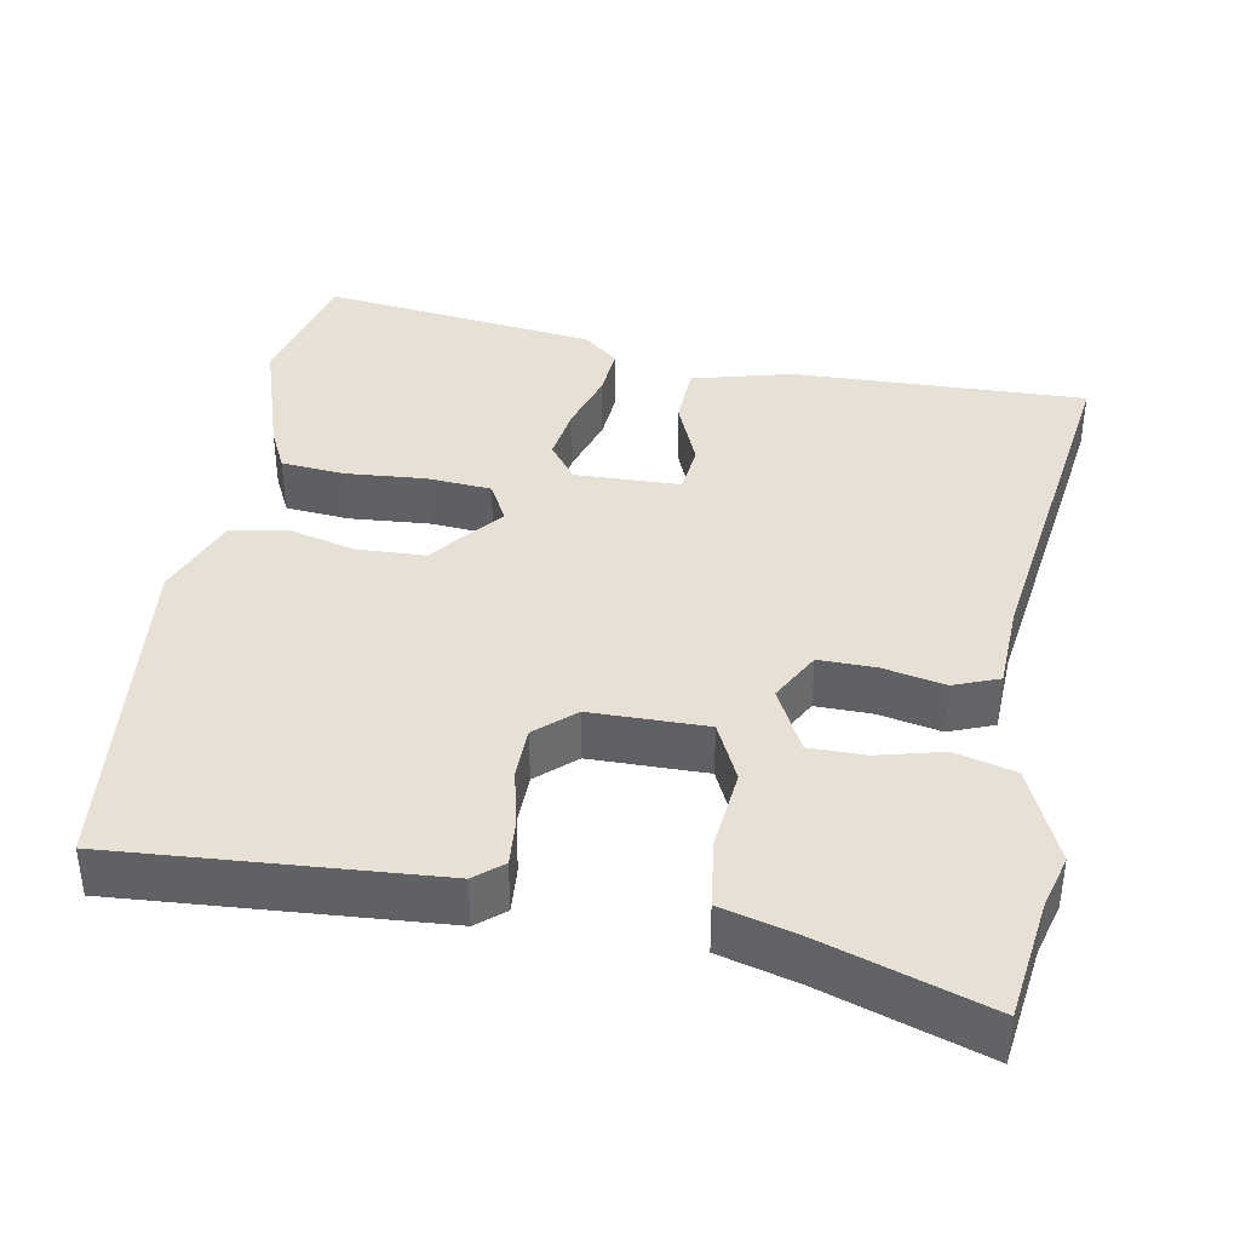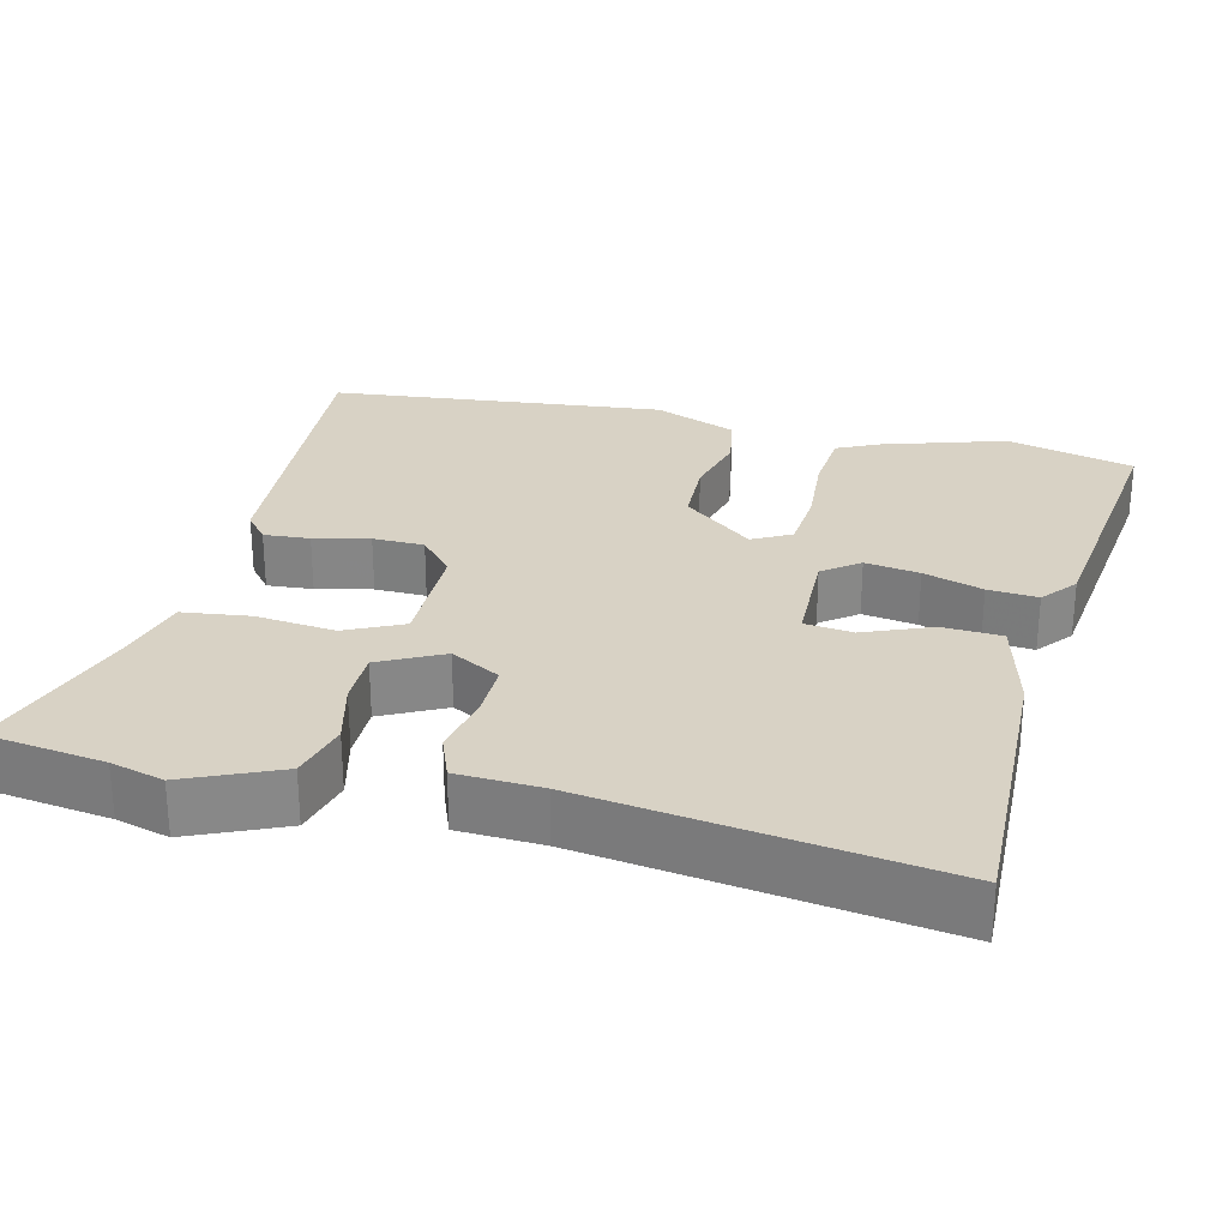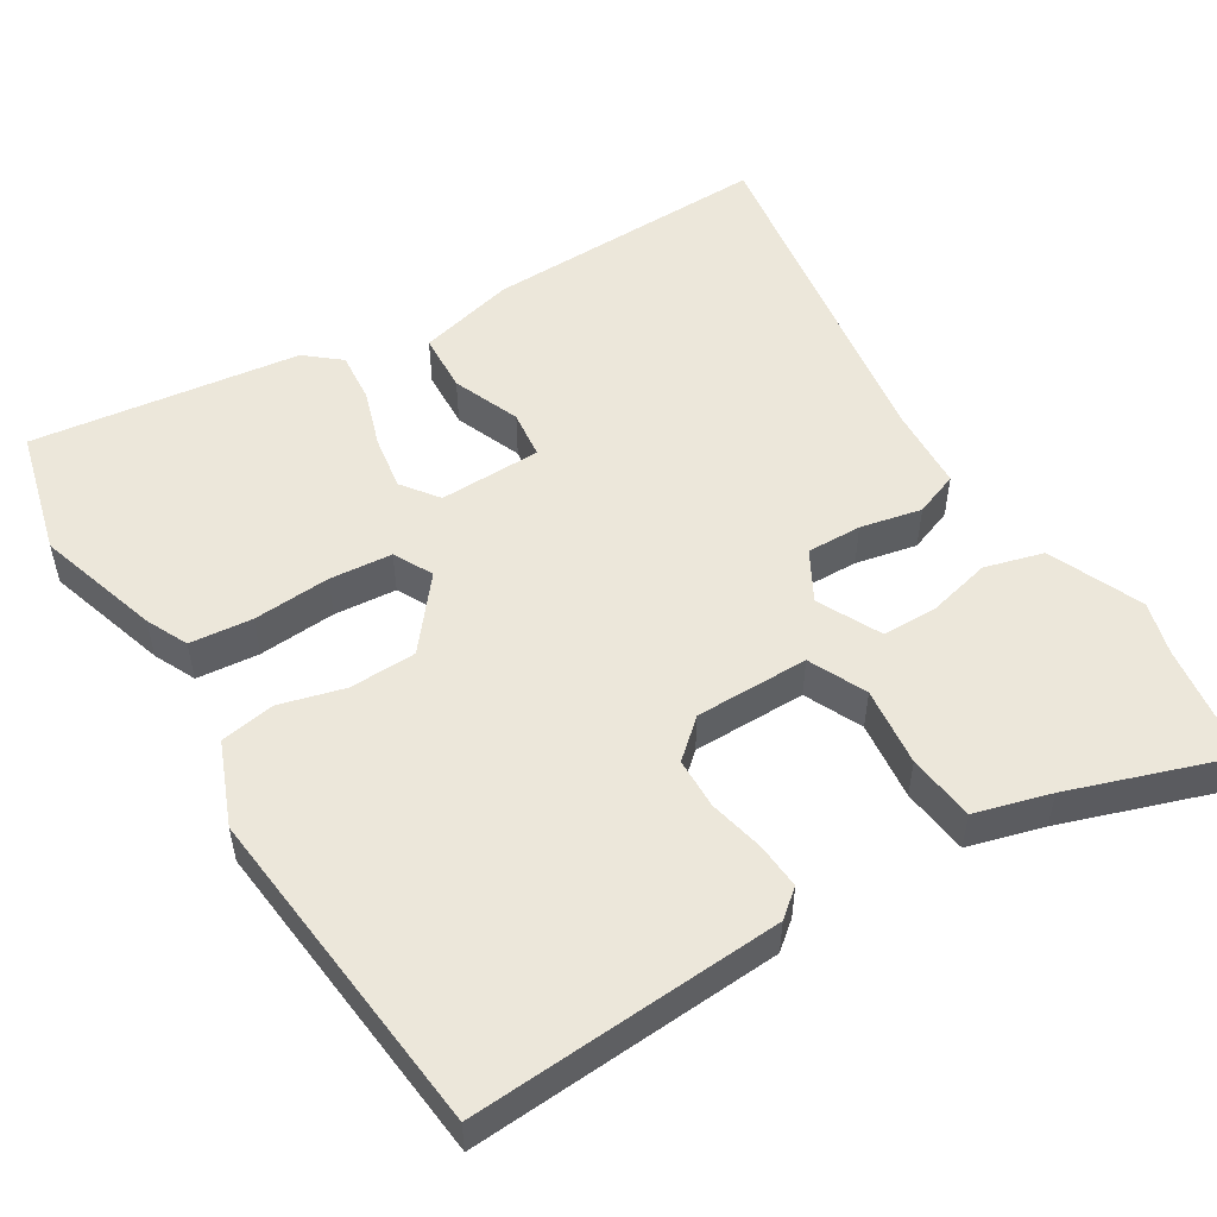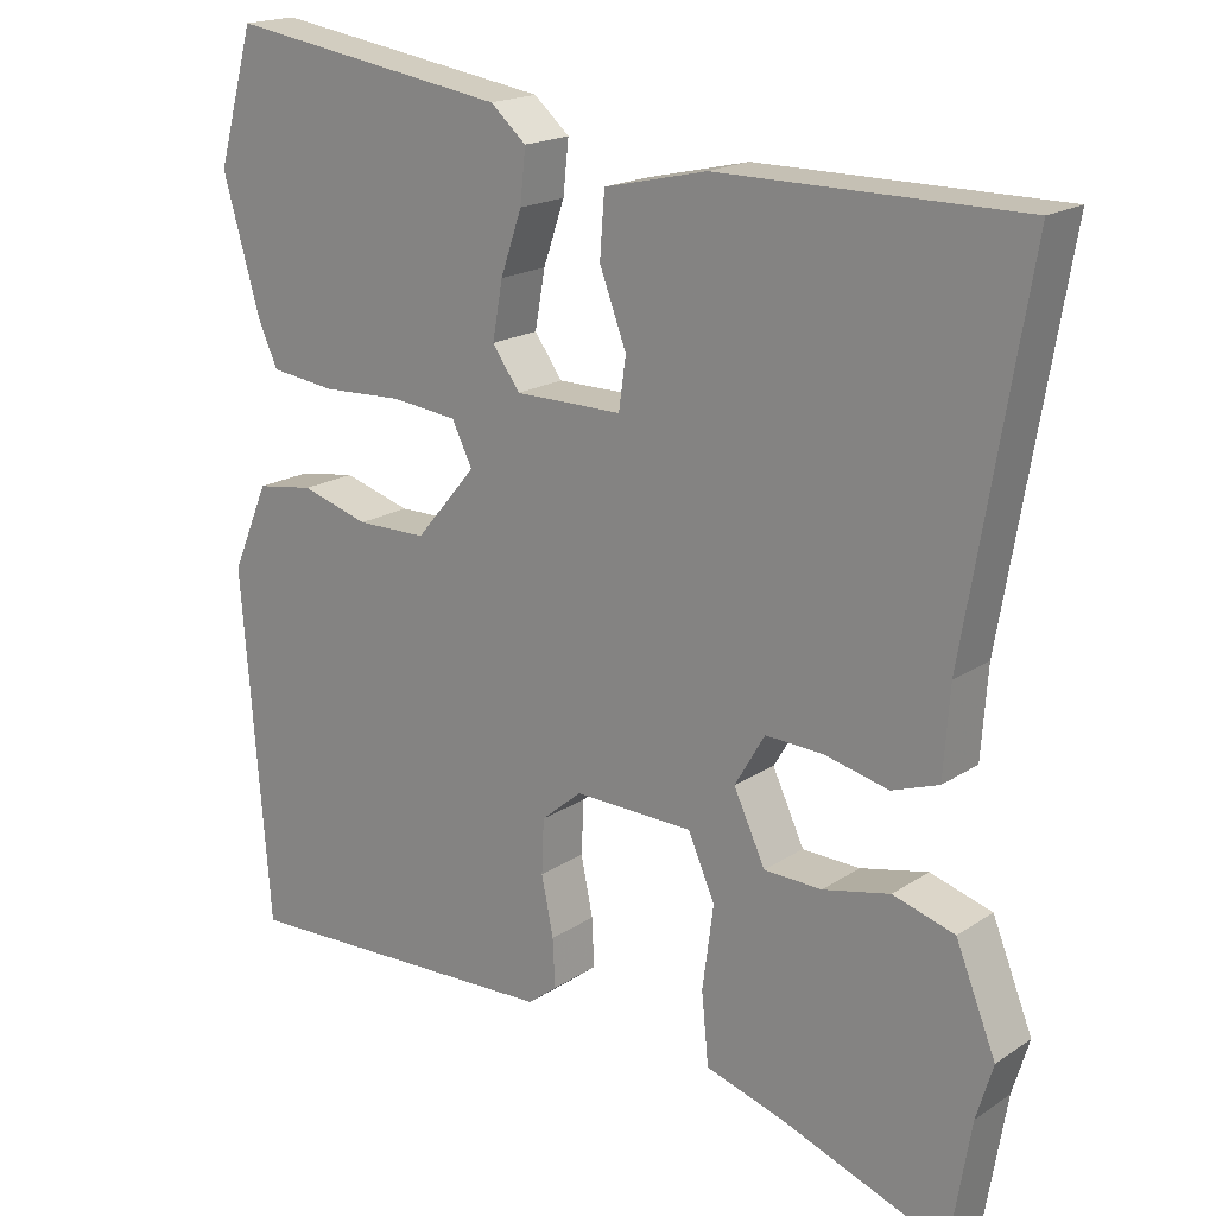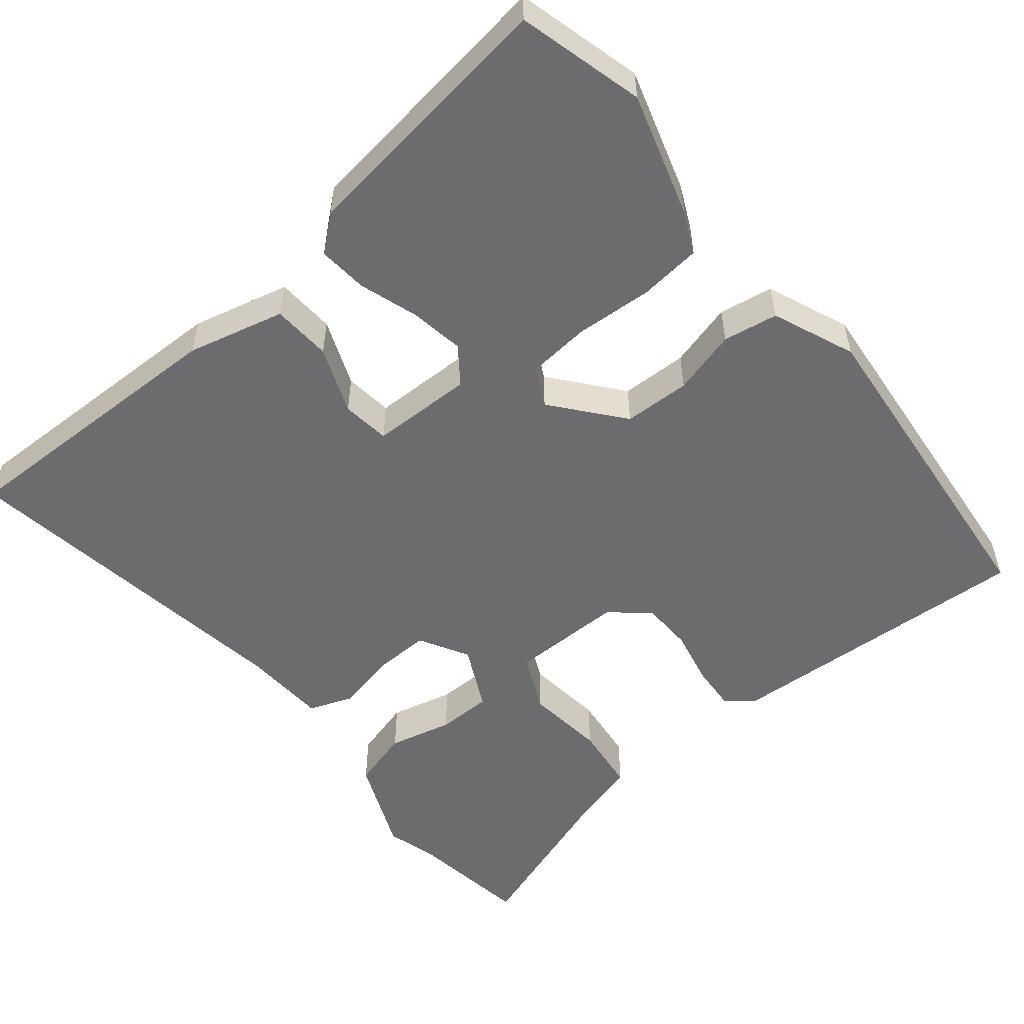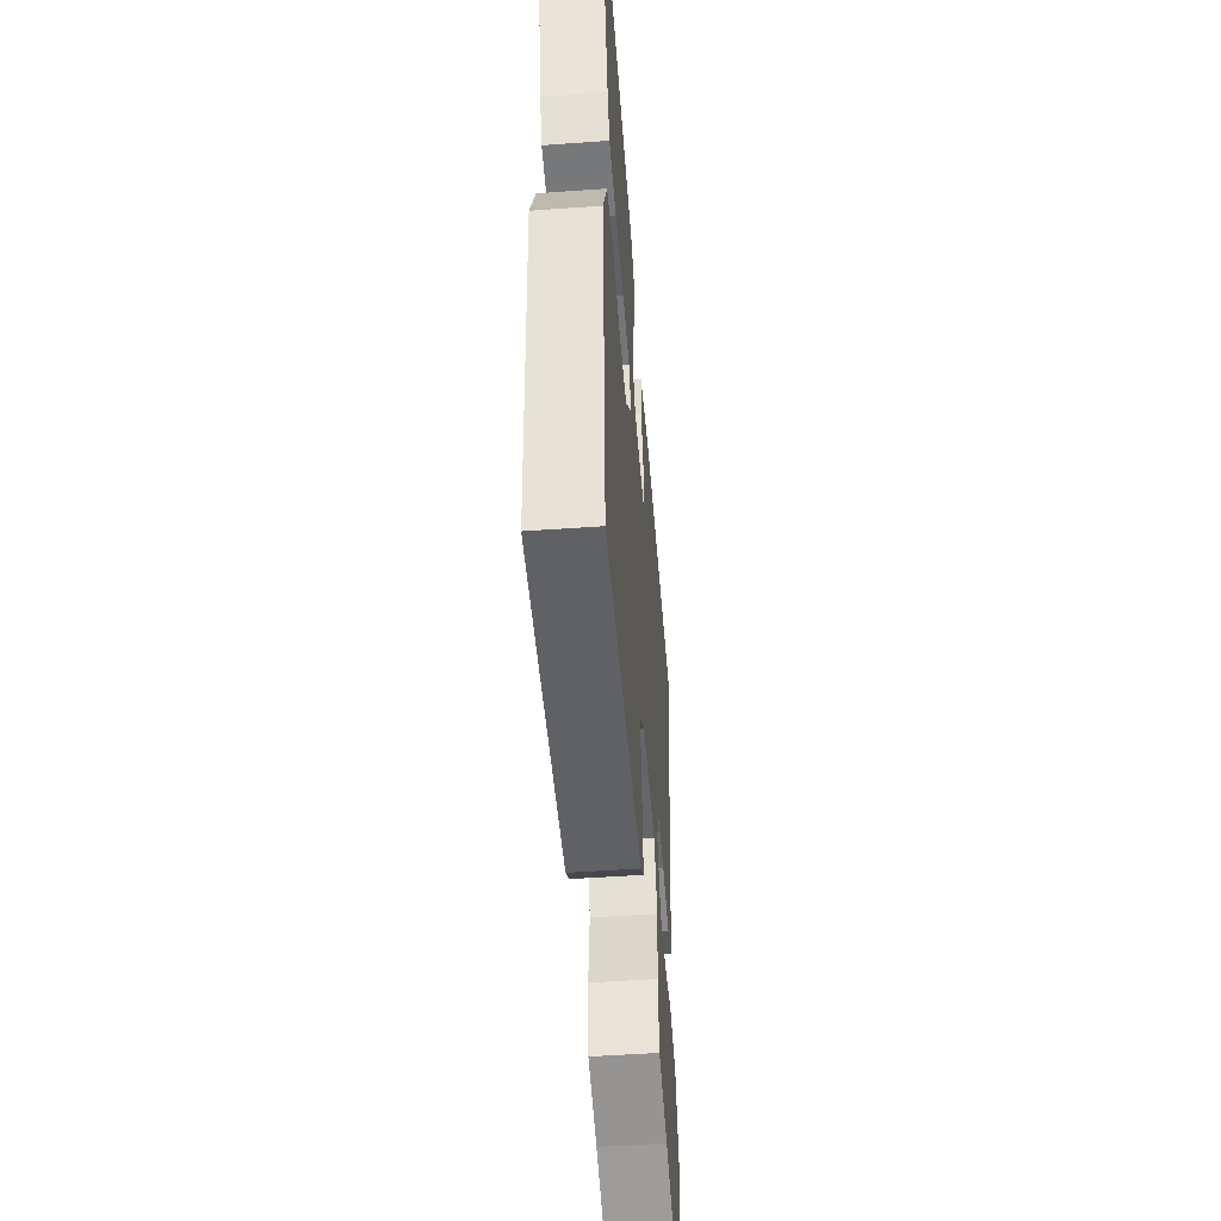
<metadata>
{"format":"obj","ext":"obj","renderer":"f3d","projection":"perspective","resolution":1024,"background":"white","views":[{"elev":39.3,"azim":-171.4,"up":"+Y"},{"elev":27.7,"azim":-77.8,"up":"+Y"},{"elev":52.6,"azim":147.3,"up":"+Y"},{"elev":18.5,"azim":-141.2,"up":"+Z"},{"elev":-53.8,"azim":38.3,"up":"+Y"},{"elev":-50.6,"azim":94.5,"up":"+Z"}]}
</metadata>
<code>
v 0.492 0.07 -0.5
v 0.078 0.07 -0.483
v 0.041 0.07 -0.454
v 0.044 0.07 -0.393
v 0.059 0.07 -0.319
v 0.056 0.07 -0.251
v 0.005 0.07 -0.208
v -0.146 0.07 -0.211
v -0.18 0.07 -0.288
v -0.166 0.07 -0.393
v -0.175 0.07 -0.483
v -0.275 0.07 -0.513
v -0.485 0.07 -0.589
v -0.511 0.07 -0.432
v -0.532 0.07 -0.362
v -0.481 0.07 -0.236
v -0.403 0.07 -0.213
v -0.318 0.07 -0.232
v -0.245 0.07 -0.23
v -0.205 0.07 -0.145
v -0.243 0.07 -0.08
v -0.316 0.07 -0.083
v -0.397 0.07 -0.102
v -0.456 0.07 -0.081
v -0.464 0.07 0.031
v -0.542 0.07 0.494
v -0.161 0.07 0.493
v -0.031 0.07 0.463
v -0.025 0.07 0.384
v -0.059 0.07 0.294
v -0.05 0.07 0.23
v 0.086 0.07 0.23
v 0.121 0.07 0.279
v 0.108 0.07 0.351
v 0.081 0.07 0.429
v 0.074 0.07 0.495
v 0.119 0.07 0.534
v 0.475 0.07 0.588
v 0.522 0.07 0.421
v 0.475 0.07 0.256
v 0.45 0.07 0.2
v 0.367 0.07 0.19
v 0.264 0.07 0.195
v 0.181 0.07 0.186
v 0.155 0.07 0.134
v 0.232 0.07 0.043
v 0.321 0.07 0.042
v 0.407 0.07 0.067
v 0.48 0.07 0.056
v 0.527 0.07 -0.053
v 0.492 0 -0.5
v 0.078 0 -0.483
v 0.041 0 -0.454
v 0.044 0 -0.393
v 0.059 0 -0.319
v 0.056 0 -0.251
v 0.005 0 -0.208
v -0.146 0 -0.211
v -0.18 0 -0.288
v -0.166 0 -0.393
v -0.175 0 -0.483
v -0.275 0 -0.513
v -0.485 0 -0.589
v -0.511 0 -0.432
v -0.532 0 -0.362
v -0.481 0 -0.236
v -0.403 0 -0.213
v -0.318 0 -0.232
v -0.245 0 -0.23
v -0.205 0 -0.145
v -0.243 0 -0.08
v -0.316 0 -0.083
v -0.397 0 -0.102
v -0.456 0 -0.081
v -0.464 0 0.031
v -0.542 0 0.494
v -0.161 0 0.493
v -0.031 0 0.463
v -0.025 0 0.384
v -0.059 0 0.294
v -0.05 0 0.23
v 0.086 0 0.23
v 0.121 0 0.279
v 0.108 0 0.351
v 0.081 0 0.429
v 0.074 0 0.495
v 0.119 0 0.534
v 0.475 0 0.588
v 0.522 0 0.421
v 0.475 0 0.256
v 0.45 0 0.2
v 0.367 0 0.19
v 0.264 0 0.195
v 0.181 0 0.186
v 0.155 0 0.134
v 0.232 0 0.043
v 0.321 0 0.042
v 0.407 0 0.067
v 0.48 0 0.056
v 0.527 0 -0.053
f 3 4 5
f 2 3 5
f 1 2 5
f 50 1 5
f 49 50 5
f 48 49 5
f 47 48 5
f 46 47 5 6
f 45 46 6 7
f 41 42 43
f 40 41 43
f 39 40 43
f 38 39 43
f 37 38 43
f 36 37 43
f 35 36 43
f 34 35 43
f 33 34 43 44
f 32 33 44 45
f 28 29 30
f 27 28 30
f 26 27 30
f 25 26 30
f 25 30 31
f 24 25 31
f 23 24 31
f 22 23 31
f 31 32 45
f 22 31 45
f 21 22 45
f 16 17 18
f 15 16 18
f 14 15 18
f 14 18 19
f 13 14 19
f 12 13 19
f 12 19 20
f 11 12 20
f 10 11 20
f 9 10 20
f 45 7 8
f 21 45 8
f 20 21 8
f 8 9 20
f 55 54 53
f 55 53 52
f 55 52 51
f 55 51 100
f 55 100 99
f 55 99 98
f 55 98 97
f 56 55 97 96
f 57 56 96 95
f 93 92 91
f 93 91 90
f 93 90 89
f 93 89 88
f 93 88 87
f 93 87 86
f 93 86 85
f 93 85 84
f 94 93 84 83
f 95 94 83 82
f 80 79 78
f 80 78 77
f 80 77 76
f 80 76 75
f 81 80 75
f 81 75 74
f 81 74 73
f 81 73 72
f 95 82 81
f 95 81 72
f 95 72 71
f 68 67 66
f 68 66 65
f 68 65 64
f 69 68 64
f 69 64 63
f 69 63 62
f 70 69 62
f 70 62 61
f 70 61 60
f 70 60 59
f 58 57 95
f 58 95 71
f 58 71 70
f 70 59 58
f 1 51 52 2
f 2 52 53 3
f 3 53 54 4
f 4 54 55 5
f 5 55 56 6
f 6 56 57 7
f 7 57 58 8
f 8 58 59 9
f 9 59 60 10
f 10 60 61 11
f 11 61 62 12
f 12 62 63 13
f 13 63 64 14
f 14 64 65 15
f 15 65 66 16
f 16 66 67 17
f 17 67 68 18
f 18 68 69 19
f 19 69 70 20
f 20 70 71 21
f 21 71 72 22
f 22 72 73 23
f 23 73 74 24
f 24 74 75 25
f 25 75 76 26
f 26 76 77 27
f 27 77 78 28
f 28 78 79 29
f 29 79 80 30
f 30 80 81 31
f 31 81 82 32
f 32 82 83 33
f 33 83 84 34
f 34 84 85 35
f 35 85 86 36
f 36 86 87 37
f 37 87 88 38
f 38 88 89 39
f 39 89 90 40
f 40 90 91 41
f 41 91 92 42
f 42 92 93 43
f 43 93 94 44
f 44 94 95 45
f 45 95 96 46
f 46 96 97 47
f 47 97 98 48
f 48 98 99 49
f 49 99 100 50
f 50 100 51 1

</code>
